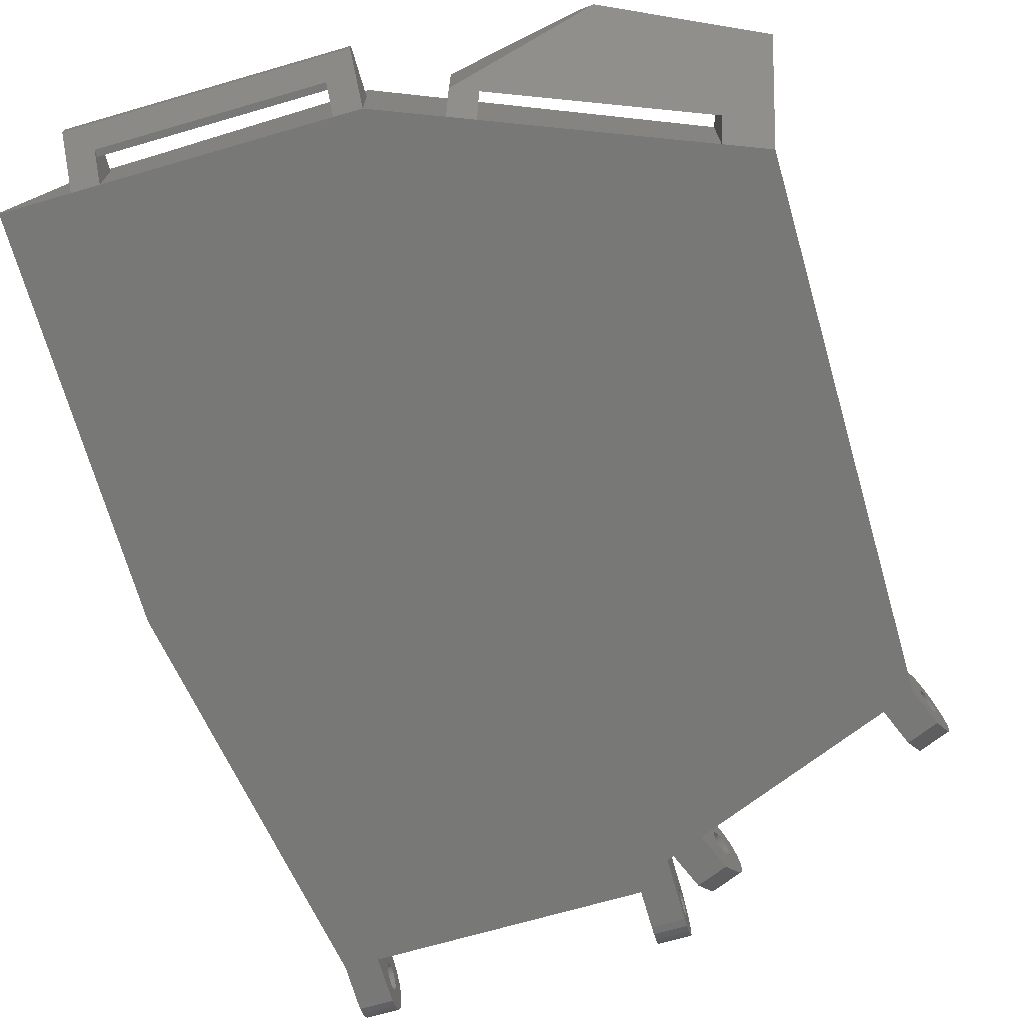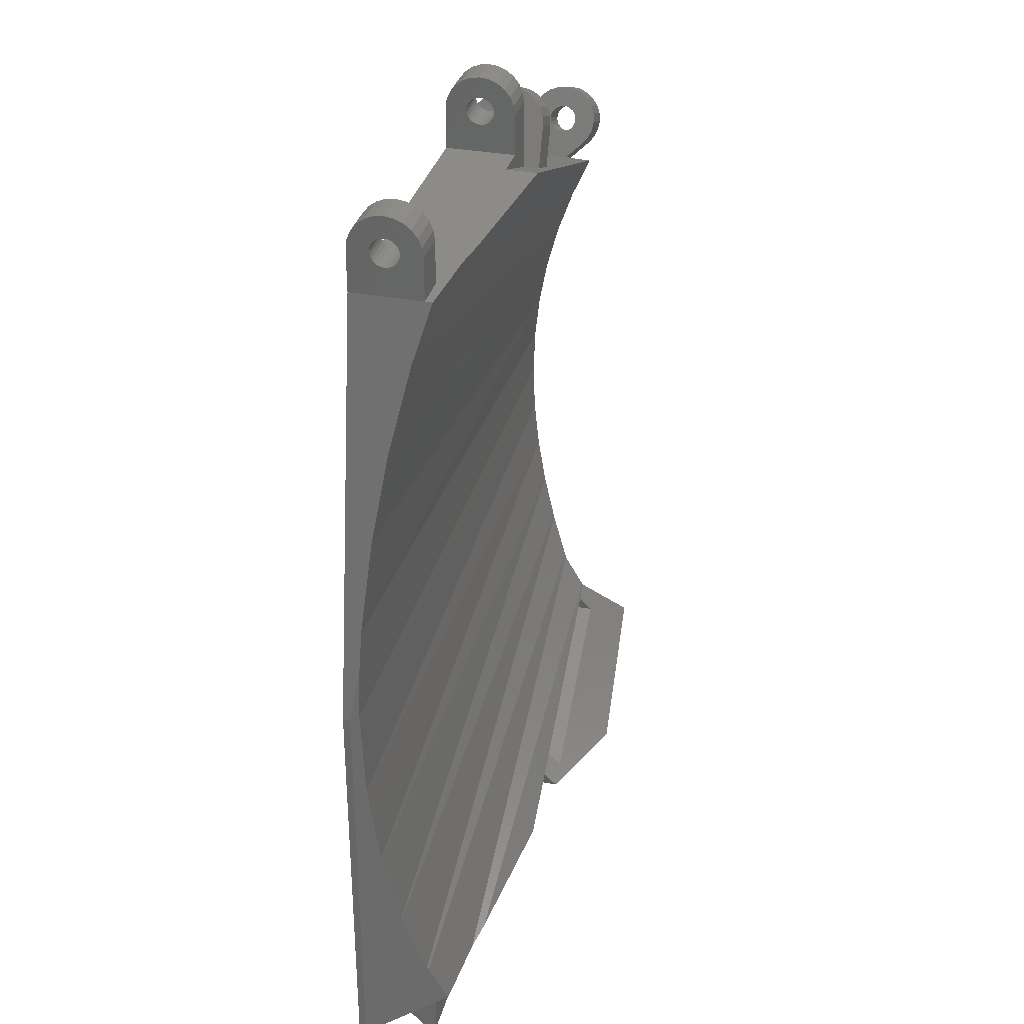
<metadata>
{"format":"stl","ext":"stl","renderer":"f3d","projection":"perspective","resolution":1024,"background":"white","views":[{"elev":-70.6,"azim":16.1,"up":"+Z"},{"elev":33.4,"azim":-75.6,"up":"+Y"}]}
</metadata>
<code>
# stl→obj: 405 verts, 832 faces
v 432.7 375.4 3.5
v 430.4 376.3 3.241
v 430.4 376.3 3.5
v 432.7 375.4 3.241
v 433.8 377.9 5.268
v 431.6 379.2 4.75
v 431.4 378.9 5.268
v 433.9 378.3 4.75
v 431.7 379.5 4.147
v 434 378.5 4.147
v 431.1 378.1 3.759
v 433.4 377.1 4
v 431.1 378 4
v 433.5 377.2 3.759
v 432.7 375.4 3.759
v 430.4 376.3 3.759
v 431.1 378.1 3.241
v 433.5 377.2 3.5
v 431.1 378.1 3.5
v 433.5 377.2 3.241
v 433.6 377.4 5.665
v 433.3 376.9 5.915
v 433.4 376.9 4.207
v 433.3 376.7 4.366
v 433.1 376.3 6
v 433.2 376.5 4.466
v 433.1 376.3 4.5
v 433 376 4.466
v 432.9 375.7 5.915
v 432.9 375.8 4.366
v 432.8 375.6 4.207
v 432.6 375.1 5.665
v 432.8 375.5 4
v 434 378.5 2.853
v 434 378.6 3.5
v 433.9 378.3 2.25
v 433.8 377.9 1.732
v 433.1 376.3 7.696e-10
v 433.4 377.1 3
v 433.4 376.9 2.793
v 433.3 376.7 2.634
v 433.2 376.5 2.534
v 433.1 376.3 2.5
v 432 373.5 7.641e-10
v 433 376 2.534
v 432.9 375.8 2.634
v 432.8 375.6 2.793
v 432.8 375.5 3
v 432.4 374.6 5.268
v 432 373.5 0.5
v 431.2 371.5 1.884
v 431.7 379.5 3.5
v 431.2 378.4 5.665
v 431.7 379.5 2.853
v 414 385 3.759
v 416.2 384 4
v 413.9 384.9 4
v 416.3 384.1 3.759
v 430.5 376.4 4
v 430.6 376.7 4.366
v 430.5 376.6 4.207
v 430.9 377.5 2.534
v 430.8 377.2 2.5
v 431 377.9 4.207
v 431 377.7 4.366
v 431.6 379.2 2.25
v 430.8 377.2 4.5
v 430.7 377 4.466
v 431 377.9 2.793
v 431 377.7 2.634
v 430.9 377.5 4.466
v 431.1 378 3
v 415.5 382.2 3.5
v 413.2 383.2 3.241
v 413.2 383.2 3.5
v 415.6 382.3 3.241
v 413.7 384.3 4.466
v 415.9 383.2 4.5
v 413.6 384.1 4.5
v 416 383.4 4.466
v 413.8 384.5 4.366
v 416.1 383.6 4.366
v 416.4 384.3 5.665
v 416.3 384.1 3.5
v 416.2 383.8 5.915
v 416.2 383.8 4.207
v 415.9 383.2 6
v 415.8 382.9 4.466
v 414.8 380.4 6
v 415.7 382.7 4.366
v 415.7 382.5 4.207
v 415.6 382.4 4
v 415.6 382.3 3.759
v 414.8 380.4 7.776e-10
v 416.8 385.4 4.147
v 416.8 385.4 2.853
v 416.8 385.5 3.5
v 416.7 385.2 2.25
v 416.7 385.2 4.75
v 416.6 384.8 1.732
v 416.6 384.8 5.268
v 415.9 383.2 7.83e-10
v 416.3 384.1 3.241
v 416.2 384 3
v 416.2 383.8 2.793
v 416.1 383.6 2.634
v 416 383.4 2.534
v 415.9 383.2 2.5
v 415.8 382.9 2.534
v 415.7 382.7 2.634
v 415.7 382.5 2.793
v 415.6 382.4 3
v 431 377.8 5.915
v 430.8 377.2 6
v 413.9 384.7 4.207
v 413.4 383.6 2.634
v 413.3 383.4 2.793
v 414 385 3.241
v 414 385 3.5
v 414.3 385.7 5.268
v 414.1 385.2 5.665
v 414.5 386.3 2.853
v 414.5 386.3 4.147
v 414.5 386.4 3.5
v 414.4 386.1 2.25
v 414.4 386.1 4.75
v 414.3 385.7 1.732
v 413.6 384.1 7.848e-10
v 413.9 384.9 3
v 413.9 384.7 2.793
v 413.8 384.5 2.634
v 413.7 384.3 2.534
v 413.6 384.1 2.5
v 412.5 381.3 7.794e-10
v 413.5 383.8 2.534
v 413.3 383.3 3
v 413.8 384.7 5.915
v 413.6 384.1 6
v 413.5 383.8 4.466
v 412.5 381.3 6
v 413.4 383.6 4.366
v 413.3 383.4 4.207
v 413.3 383.3 4
v 413.2 383.2 3.759
v 429.9 374.3 4.036
v 430.1 375.6 5.268
v 429.7 374.4 4.036
v 430.5 376.4 3
v 430.5 376.6 5.915
v 430.3 376.1 5.665
v 430.5 376.6 2.793
v 431.4 378.9 1.732
v 430.8 377.2 7.715e-10
v 430.7 377 2.534
v 430.6 376.7 2.634
v 429.7 374.4 7.659e-10
v 387 320 3.5
v 387 323.5 4.5
v 387 323.5 6.658e-10
v 387 320 4.5
v 407 320 4.5
v 407 320 3.5
v 389 322 4.5
v 405 322 4.5
v 405 323.5 4.5
v 407 323.5 4.5
v 389 323.5 4.5
v 407 323.5 6.658e-10
v 389 322 2
v 389 323.5 6.658e-10
v 389 321.5 2
v 405 323.5 6.658e-10
v 405 322 2
v 405 321.5 2
v 382.5 353.5 1.001
v 431.7 353.5 1
v 382.5 353.5 1
v 431.6 350.1 1.141
v 431.4 360.4 1.561
v 384.2 366.8 1.83
v 383.1 360.3 1.219
v 431.4 360.5 1.569
v 385.8 327.5 4.271
v 430.4 339.7 3.236
v 384.4 333.5 2.908
v 430.4 339.4 3.283
v 431 364 2.282
v 385.3 373.4 2.915
v 385.3 373.2 2.85
v 430.4 367.3 3.236
v 431 343 2.282
v 384.3 333.6 2.862
v 384.2 367 1.861
v 431 363.9 2.26
v 431.6 357 1.142
v 383.1 360.2 1.209
v 383.3 340 1.853
v 431.4 346.5 1.569
v 383.3 340.1 1.834
v 431 343.1 2.26
v 428.8 374.4 6.014
v 407 383.5 7.25
v 395.1 383.5 6.167
v 428.7 374.8 6.163
v 385.8 327.3 4.365
v 429.7 336.2 4.487
v 382.7 346.7 1.21
v 431.6 350 1.142
v 386.3 379.4 4.259
v 430.4 367.6 3.283
v 431.6 356.9 1.141
v 386.3 379.6 4.367
v 429.7 370.8 4.487
v 412 325.5 6.999
v 407 323.5 7.25
v 412 325.5 6.697e-10
v 382.7 346.7 1.216
v 431.4 346.6 1.561
v 429.6 371.2 4.575
v 392.7 383.5 5.856
v 432 333.5 6.854e-10
v 432 333.5 0.5
v 387 383.5 7.839e-10
v 387 383.5 5
v 382 353.5 7.249e-10
v 387 383.5 5.511
v 382.6 357.2 1.114
v 382 353.5 0.5
v 412 386.5 7.898e-10
v 409.5 383.5 7.839e-10
v 409.5 386.5 7.898e-10
v 428.7 332.2 6.827e-10
v 413.9 326.2 6.712e-10
v 389.5 386.5 7.898e-10
v 387 386.5 7.898e-10
v 389.5 383.5 7.839e-10
v 412 381.5 7.8e-10
v 382 323.5 6.656e-10
v 382 323.5 0.5
v 387 323.5 5.512
v 392.7 323.5 5.856
v 429.6 335.8 4.575
v 395.1 323.5 6.167
v 412 387.8 4.665
v 409.5 388.3 4.268
v 409.5 387.8 4.665
v 412 388.3 4.268
v 409.5 387.5 2.241
v 412 387.5 2.5
v 409.5 387.5 2.5
v 412 387.5 2.241
v 409.5 387.5 2.759
v 412 387.4 3
v 409.5 387.4 3
v 412 387.5 2.759
v 412 388.9 3.147
v 409.5 388.7 3.75
v 412 388.7 3.75
v 409.5 388.9 3.147
v 412 385.5 2.5
v 409.5 385.5 2.759
v 412 385.5 2.759
v 409.5 385.5 2.5
v 412 389 2.5
v 409.5 389 2.5
v 412 385.5 2.241
v 409.5 385.5 2.241
v 412 388.7 1.25
v 409.5 388.9 1.853
v 412 388.9 1.853
v 409.5 388.7 1.25
v 412 387 3.366
v 409.5 386.8 3.466
v 409.5 387 3.366
v 412 386.8 3.466
v 412 386.8 1.534
v 409.5 387 1.634
v 409.5 386.8 1.534
v 412 387 1.634
v 409.5 386.5 3.5
v 412 386.5 3.5
v 409.5 387.4 2
v 412 387.4 2
v 412 387.2 3.207
v 409.5 387.2 3.207
v 412 386 3.366
v 409.5 385.8 3.207
v 409.5 386 3.366
v 412 385.8 3.207
v 409.5 387.2 1.793
v 412 387.2 1.793
v 409.5 386.2 3.466
v 412 386.2 3.466
v 389.5 387.1 0.08519
v 387 387.1 0.08519
v 389.5 388.9 3.147
v 387 388.7 3.75
v 389.5 388.7 3.75
v 387 388.9 3.147
v 389.5 385.5 2.241
v 387 385.5 2.5
v 389.5 385.5 2.5
v 387 385.5 2.241
v 389.5 386.5 5
v 387 387.1 4.915
v 387 386.5 5
v 389.5 387.1 4.915
v 389.5 387.2 3.207
v 387 387 3.366
v 387 387.2 3.207
v 389.5 387 3.366
v 412 385.6 3
v 409.5 385.6 3
v 387 385.5 2.759
v 389.5 385.5 2.759
v 387 387.5 2.759
v 389.5 387.4 3
v 387 387.4 3
v 389.5 387.5 2.759
v 389.5 386.8 3.466
v 387 386.5 3.5
v 387 386.8 3.466
v 389.5 386.5 3.5
v 389.5 385.6 3
v 387 385.8 3.207
v 389.5 385.8 3.207
v 387 385.6 3
v 412 386.5 1.5
v 409.5 386.5 1.5
v 389.5 387.8 0.3349
v 387 387.8 0.3349
v 389.5 388.3 0.7322
v 387 388.3 0.7322
v 412 386.5 5
v 409.5 387.1 4.915
v 409.5 386.5 5
v 412 387.1 4.915
v 389.5 386 3.366
v 387 386 3.366
v 387 388.3 4.268
v 389.5 388.3 4.268
v 389.5 383.5 5
v 389.5 386.2 1.534
v 387 386.5 1.5
v 387 386.2 1.534
v 389.5 386.5 1.5
v 412 387.1 0.08519
v 409.5 387.1 0.08519
v 389.5 386 1.634
v 387 386 1.634
v 389.5 389 2.5
v 387 389 2.5
v 389.5 388.9 1.853
v 387 388.9 1.853
v 412 385.8 1.793
v 409.5 385.6 2
v 412 385.6 2
v 409.5 385.8 1.793
v 389.5 386.8 1.534
v 387 387 1.634
v 387 386.8 1.534
v 389.5 387 1.634
v 387 387.2 1.793
v 389.5 387.2 1.793
v 389.5 387.8 4.665
v 387 387.8 4.665
v 389.5 385.6 2
v 387 385.6 2
v 412 386.2 1.534
v 409.5 386.2 1.534
v 412 388.3 0.7322
v 409.5 387.8 0.3349
v 409.5 388.3 0.7322
v 412 387.8 0.3349
v 387 387.5 2.5
v 389.5 387.5 2.5
v 387 386.2 3.466
v 389.5 386.2 3.466
v 389.5 388.7 1.25
v 389.5 387.5 2.241
v 389.5 387.4 2
v 389.5 385.8 1.793
v 412 386 1.634
v 409.5 386 1.634
v 387 387.5 2.241
v 387 387.4 2
v 387 385.8 1.793
v 409.5 383.5 5
v 387 388.7 1.25
v 407 383.5 5
v 412 381.5 5
v 429.3 330.8 7.03
v 414.4 324.9 2.142
v 414.4 324.9 7.772
v 429.3 330.8 2.142
v 430.1 332.7 6.094
v 433.8 328.2 9.264
v 412.6 324.1 2.142
v 434.2 327.7 8.845
v 423.1 322.5 9.799
v 430 333 6.009
v 413.9 326.2 6.906
v 428.7 332.2 6.163
v 412.6 324.1 7.865
v 422 322.7 10.27
f 1 2 3
f 2 1 4
f 5 6 7
f 6 5 8
f 8 9 6
f 9 8 10
f 11 12 13
f 12 11 14
f 15 3 16
f 3 15 1
f 17 18 19
f 18 17 20
f 21 14 18
f 14 21 22
f 14 22 12
f 12 22 23
f 23 22 24
f 24 22 25
f 24 25 26
f 26 25 27
f 27 25 28
f 28 25 29
f 28 29 30
f 30 29 31
f 31 29 32
f 31 32 33
f 33 32 15
f 15 32 1
f 10 34 35
f 34 10 36
f 36 10 8
f 36 8 37
f 37 8 5
f 37 5 38
f 38 5 20
f 20 5 18
f 18 5 21
f 38 20 39
f 38 39 40
f 38 40 41
f 38 41 42
f 38 42 43
f 38 43 44
f 44 43 45
f 44 45 46
f 44 46 47
f 44 47 48
f 44 48 4
f 44 4 1
f 44 1 32
f 44 32 49
f 44 49 50
f 50 49 51
f 10 52 9
f 52 10 35
f 21 7 53
f 7 21 5
f 35 54 52
f 54 35 34
f 55 56 57
f 56 55 58
f 33 16 59
f 16 33 15
f 60 31 61
f 31 60 30
f 43 62 63
f 62 43 42
f 64 24 65
f 24 64 23
f 34 66 54
f 66 34 36
f 67 28 68
f 28 67 27
f 31 59 61
f 59 31 33
f 19 14 11
f 14 19 18
f 41 69 70
f 69 41 40
f 42 70 62
f 70 42 41
f 71 27 67
f 27 71 26
f 69 39 72
f 39 69 40
f 73 74 75
f 74 73 76
f 65 26 71
f 26 65 24
f 77 78 79
f 78 77 80
f 13 23 64
f 23 13 12
f 81 80 77
f 80 81 82
f 83 58 84
f 58 83 85
f 58 85 56
f 56 85 86
f 86 85 82
f 82 85 87
f 82 87 80
f 80 87 78
f 78 87 88
f 88 87 89
f 88 89 90
f 90 89 91
f 91 89 92
f 92 89 93
f 93 89 73
f 73 89 94
f 95 96 97
f 96 95 98
f 98 95 99
f 98 99 100
f 100 99 101
f 100 101 102
f 102 101 103
f 103 101 84
f 84 101 83
f 102 103 104
f 102 104 105
f 102 105 106
f 102 106 107
f 102 107 108
f 102 108 94
f 94 108 109
f 94 109 110
f 94 110 111
f 94 111 112
f 94 112 76
f 94 76 73
f 25 113 114
f 113 25 22
f 115 82 81
f 82 115 86
f 111 116 117
f 116 111 110
f 72 20 17
f 20 72 39
f 118 84 119
f 84 118 103
f 83 120 121
f 120 83 101
f 122 123 124
f 123 122 125
f 123 125 126
f 126 125 127
f 126 127 120
f 120 127 128
f 120 128 118
f 120 118 119
f 120 119 121
f 118 128 129
f 129 128 130
f 130 128 131
f 131 128 132
f 132 128 133
f 133 128 134
f 133 134 135
f 135 134 116
f 116 134 117
f 117 134 136
f 136 134 74
f 74 134 75
f 121 55 137
f 55 121 119
f 137 55 57
f 137 57 115
f 137 115 81
f 137 81 138
f 138 81 77
f 138 77 79
f 138 79 139
f 138 139 140
f 140 139 141
f 140 141 142
f 140 142 143
f 140 143 144
f 140 144 75
f 140 75 134
f 98 127 125
f 127 98 100
f 87 137 138
f 137 87 85
f 93 75 144
f 75 93 73
f 95 124 123
f 124 95 97
f 92 144 143
f 144 92 93
f 112 117 136
f 117 112 111
f 89 138 140
f 138 89 87
f 79 88 139
f 88 79 78
f 145 146 147
f 146 145 51
f 146 51 49
f 91 143 142
f 143 91 92
f 107 131 132
f 131 107 106
f 139 90 141
f 90 139 88
f 130 104 129
f 104 130 105
f 76 136 74
f 136 76 112
f 106 130 131
f 130 106 105
f 129 103 118
f 103 129 104
f 99 123 126
f 123 99 95
f 101 126 120
f 126 101 99
f 85 121 137
f 121 85 83
f 109 133 135
f 133 109 108
f 96 125 122
f 125 96 98
f 57 86 115
f 86 57 56
f 108 132 133
f 132 108 107
f 4 148 2
f 148 4 48
f 97 122 124
f 122 97 96
f 119 58 55
f 58 119 84
f 110 135 116
f 135 110 109
f 141 91 142
f 91 141 90
f 32 149 150
f 149 32 29
f 48 151 148
f 151 48 47
f 22 53 113
f 53 22 21
f 29 114 149
f 114 29 25
f 36 152 66
f 152 36 37
f 152 38 153
f 38 152 37
f 49 150 146
f 150 49 32
f 127 102 128
f 102 127 100
f 45 63 154
f 63 45 43
f 47 155 151
f 155 47 46
f 68 30 60
f 30 68 28
f 54 9 52
f 9 54 66
f 9 66 6
f 6 66 152
f 6 152 7
f 7 152 153
f 7 153 17
f 7 17 19
f 7 19 53
f 17 153 72
f 72 153 69
f 69 153 70
f 70 153 62
f 62 153 63
f 63 153 156
f 63 156 154
f 154 156 155
f 155 156 151
f 151 156 148
f 148 156 2
f 2 156 3
f 3 156 150
f 150 156 146
f 146 156 147
f 53 11 113
f 11 53 19
f 113 11 13
f 113 13 64
f 113 64 65
f 113 65 114
f 114 65 71
f 114 71 67
f 114 67 68
f 114 68 149
f 149 68 60
f 149 60 61
f 149 61 150
f 150 61 59
f 150 59 16
f 150 16 3
f 46 154 155
f 154 46 45
f 157 158 159
f 158 157 160
f 157 161 160
f 161 157 162
f 160 163 158
f 163 160 161
f 163 161 164
f 164 161 165
f 165 161 166
f 167 158 163
f 166 162 168
f 162 166 161
f 163 169 167
f 170 169 171
f 169 170 167
f 172 173 165
f 173 172 174
f 164 165 173
f 168 174 172
f 170 157 159
f 157 170 171
f 157 171 162
f 162 171 174
f 162 174 168
f 173 171 169
f 171 173 174
f 173 163 164
f 163 173 169
f 175 176 177
f 176 175 178
f 179 180 181
f 180 179 182
f 183 184 185
f 184 183 186
f 187 188 189
f 188 187 190
f 185 191 192
f 191 185 184
f 182 193 180
f 193 182 194
f 195 181 196
f 181 195 179
f 197 198 199
f 198 197 200
f 201 202 203
f 202 201 204
f 205 186 183
f 186 205 206
f 207 178 175
f 178 207 208
f 190 209 188
f 209 190 210
f 194 189 193
f 189 194 187
f 192 200 197
f 200 192 191
f 176 175 177
f 175 176 211
f 210 212 209
f 212 210 213
f 166 214 215
f 214 166 216
f 216 166 168
f 217 208 207
f 208 217 218
f 199 218 217
f 218 199 198
f 219 203 220
f 203 219 201
f 50 221 44
f 221 50 222
f 223 189 224
f 189 223 180
f 180 223 225
f 224 189 209
f 224 209 226
f 226 209 212
f 209 189 188
f 189 180 193
f 180 225 181
f 181 225 196
f 196 225 227
f 227 225 228
f 229 230 231
f 38 44 153
f 94 232 233
f 232 94 156
f 232 156 221
f 221 156 153
f 221 153 44
f 234 223 235
f 223 234 170
f 170 234 236
f 170 236 172
f 172 236 230
f 172 230 168
f 168 230 216
f 216 230 237
f 237 230 229
f 216 237 134
f 216 134 233
f 233 134 128
f 233 128 94
f 94 128 102
f 223 238 225
f 238 223 159
f 159 223 170
f 238 228 225
f 228 238 239
f 240 206 205
f 206 240 241
f 206 241 242
f 213 226 212
f 226 213 220
f 220 213 219
f 211 227 175
f 227 211 196
f 196 211 195
f 228 175 227
f 175 228 177
f 177 228 239
f 177 239 175
f 175 239 207
f 207 239 217
f 217 239 199
f 199 239 197
f 197 239 192
f 192 239 185
f 185 239 183
f 183 239 205
f 205 239 240
f 201 145 204
f 145 201 219
f 145 219 51
f 50 176 222
f 176 50 195
f 195 50 51
f 195 51 182
f 182 51 187
f 187 51 210
f 210 51 219
f 210 219 213
f 187 210 190
f 182 187 194
f 195 182 179
f 176 195 211
f 222 176 178
f 222 178 208
f 222 208 218
f 222 218 198
f 222 198 200
f 222 200 191
f 222 191 184
f 222 184 186
f 222 186 206
f 222 206 242
f 239 158 240
f 158 239 159
f 159 239 238
f 170 165 167
f 165 170 172
f 243 166 215
f 166 243 241
f 166 241 240
f 166 240 158
f 166 158 167
f 166 167 165
f 244 245 246
f 245 244 247
f 248 249 250
f 249 248 251
f 252 253 254
f 253 252 255
f 256 257 258
f 257 256 259
f 260 261 262
f 261 260 263
f 264 259 256
f 259 264 265
f 258 245 247
f 245 258 257
f 266 263 260
f 263 266 267
f 268 269 270
f 269 268 271
f 272 273 274
f 273 272 275
f 270 265 264
f 265 270 269
f 276 277 278
f 277 276 279
f 275 280 273
f 280 275 281
f 282 251 248
f 251 282 283
f 250 255 252
f 255 250 249
f 254 284 285
f 284 254 253
f 286 287 288
f 287 286 289
f 279 290 277
f 290 279 291
f 284 274 285
f 274 284 272
f 281 292 280
f 292 281 293
f 294 235 295
f 235 294 234
f 296 297 298
f 297 296 299
f 300 301 302
f 301 300 303
f 304 305 306
f 305 304 307
f 308 309 310
f 309 308 311
f 312 287 289
f 287 312 313
f 302 314 315
f 314 302 301
f 262 313 312
f 313 262 261
f 316 317 318
f 317 316 319
f 320 321 322
f 321 320 323
f 324 325 326
f 325 324 327
f 328 278 329
f 278 328 276
f 330 295 331
f 295 330 294
f 332 331 333
f 331 332 330
f 334 335 336
f 335 334 337
f 338 325 339
f 325 338 326
f 298 340 341
f 340 298 297
f 290 283 282
f 283 290 291
f 342 306 224
f 306 342 304
f 343 344 345
f 344 343 346
f 347 231 348
f 231 347 229
f 349 345 350
f 345 349 343
f 351 299 296
f 299 351 352
f 311 322 309
f 322 311 320
f 353 352 351
f 352 353 354
f 355 356 357
f 356 355 358
f 359 360 361
f 360 359 362
f 362 363 360
f 363 362 364
f 315 327 324
f 327 315 314
f 365 340 366
f 340 365 341
f 367 303 300
f 303 367 368
f 369 329 370
f 329 369 328
f 357 267 266
f 267 357 356
f 371 372 373
f 372 371 374
f 375 319 316
f 319 375 376
f 323 377 321
f 377 323 378
f 371 271 268
f 271 371 373
f 365 319 376
f 319 365 307
f 319 307 317
f 317 307 308
f 308 307 311
f 311 307 304
f 311 304 320
f 320 304 323
f 323 304 378
f 378 304 342
f 378 342 338
f 338 342 326
f 326 342 324
f 324 342 315
f 315 342 302
f 302 342 236
f 296 353 351
f 353 296 379
f 379 296 298
f 379 298 332
f 332 298 341
f 332 341 330
f 330 341 365
f 330 365 376
f 330 376 380
f 330 380 294
f 294 380 381
f 294 381 364
f 294 364 362
f 294 362 234
f 234 362 359
f 234 359 346
f 234 346 236
f 236 346 343
f 236 343 349
f 236 349 382
f 236 382 367
f 236 367 300
f 236 300 302
f 383 370 384
f 370 383 369
f 385 376 375
f 376 385 380
f 318 308 310
f 308 318 317
f 386 380 385
f 380 386 381
f 382 350 387
f 350 382 349
f 346 361 344
f 361 346 359
f 269 259 265
f 259 269 271
f 259 271 257
f 257 271 373
f 257 373 245
f 245 373 372
f 245 372 246
f 246 372 250
f 250 372 248
f 248 372 348
f 248 348 282
f 282 348 290
f 290 348 277
f 277 348 231
f 277 231 278
f 278 231 329
f 329 231 230
f 329 230 370
f 370 230 384
f 384 230 358
f 358 230 356
f 356 230 267
f 267 230 263
f 246 252 335
f 252 246 250
f 335 252 254
f 335 254 285
f 335 285 274
f 335 274 336
f 336 274 273
f 336 273 280
f 336 280 292
f 336 292 388
f 388 292 288
f 388 288 287
f 388 287 313
f 388 313 261
f 388 261 263
f 388 263 230
f 379 354 353
f 354 379 389
f 390 203 202
f 203 390 220
f 220 390 226
f 226 390 224
f 224 390 342
f 230 390 388
f 390 230 342
f 342 230 236
f 337 246 335
f 246 337 244
f 363 381 386
f 381 363 364
f 355 384 358
f 384 355 383
f 378 339 377
f 339 378 338
f 382 368 367
f 368 382 387
f 332 389 379
f 389 332 333
f 391 388 390
f 388 391 336
f 336 391 334
f 307 366 305
f 366 307 365
f 293 288 292
f 288 293 286
f 202 140 390
f 140 202 204
f 390 140 391
f 391 140 134
f 391 134 237
f 204 89 140
f 89 204 145
f 89 145 147
f 147 94 89
f 94 147 156
f 354 299 352
f 299 354 389
f 299 389 297
f 297 389 333
f 297 333 340
f 340 333 331
f 340 331 366
f 366 331 375
f 375 331 385
f 385 331 295
f 385 295 386
f 386 295 363
f 363 295 360
f 360 295 235
f 360 235 361
f 361 235 344
f 344 235 223
f 344 223 345
f 345 223 350
f 350 223 387
f 387 223 368
f 368 223 303
f 303 223 301
f 366 316 305
f 316 366 375
f 305 316 318
f 305 318 310
f 305 310 309
f 305 309 306
f 306 309 322
f 306 322 321
f 306 321 377
f 306 377 224
f 224 377 339
f 224 339 325
f 224 325 327
f 224 327 314
f 224 314 301
f 224 301 223
f 374 348 372
f 348 374 347
f 244 255 249
f 255 244 337
f 255 337 253
f 253 337 284
f 284 337 272
f 272 337 334
f 272 334 275
f 275 334 281
f 281 334 293
f 293 334 391
f 293 391 286
f 286 391 289
f 289 391 312
f 312 391 262
f 262 391 260
f 260 391 237
f 256 270 264
f 270 256 268
f 268 256 258
f 268 258 371
f 371 258 247
f 371 247 374
f 374 247 244
f 374 244 249
f 374 249 251
f 374 251 347
f 347 251 283
f 347 283 291
f 347 291 279
f 347 279 229
f 229 279 276
f 229 276 328
f 229 328 237
f 237 328 369
f 237 369 383
f 237 383 355
f 237 355 357
f 237 357 266
f 237 266 260
f 392 393 394
f 393 392 395
f 222 396 397
f 398 399 400
f 399 398 393
f 399 393 395
f 393 398 233
f 233 398 216
f 395 221 399
f 221 395 232
f 215 401 243
f 401 215 214
f 401 214 402
f 401 402 403
f 401 403 396
f 243 242 241
f 242 243 401
f 396 222 401
f 399 221 222
f 401 222 242
f 404 400 405
f 400 404 398
f 403 395 232
f 395 403 392
f 398 214 216
f 214 398 404
f 400 397 405
f 397 400 399
f 402 393 233
f 393 402 394
f 399 222 397
f 404 402 214
f 402 404 394
f 394 404 405
f 394 405 392
f 392 405 397
f 392 397 396
f 396 403 392
f 233 403 402
f 403 233 232

</code>
